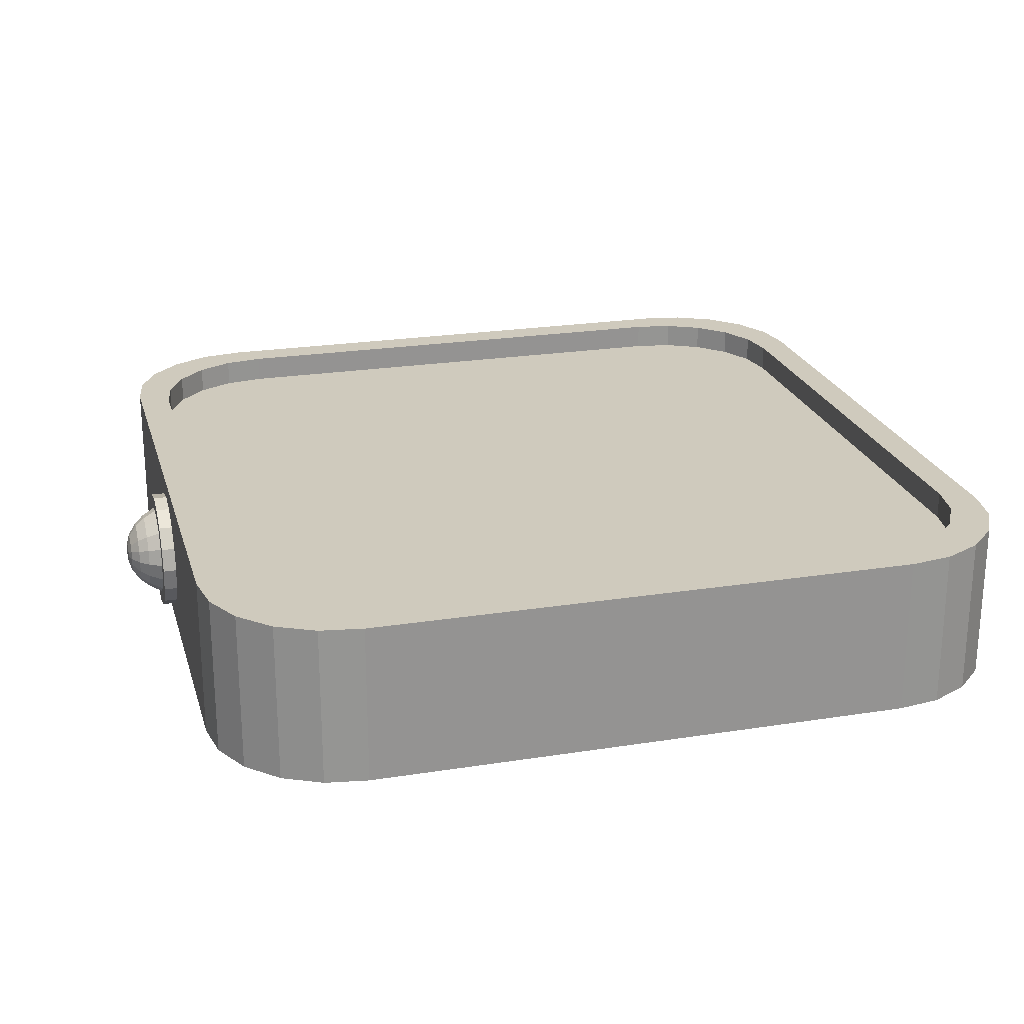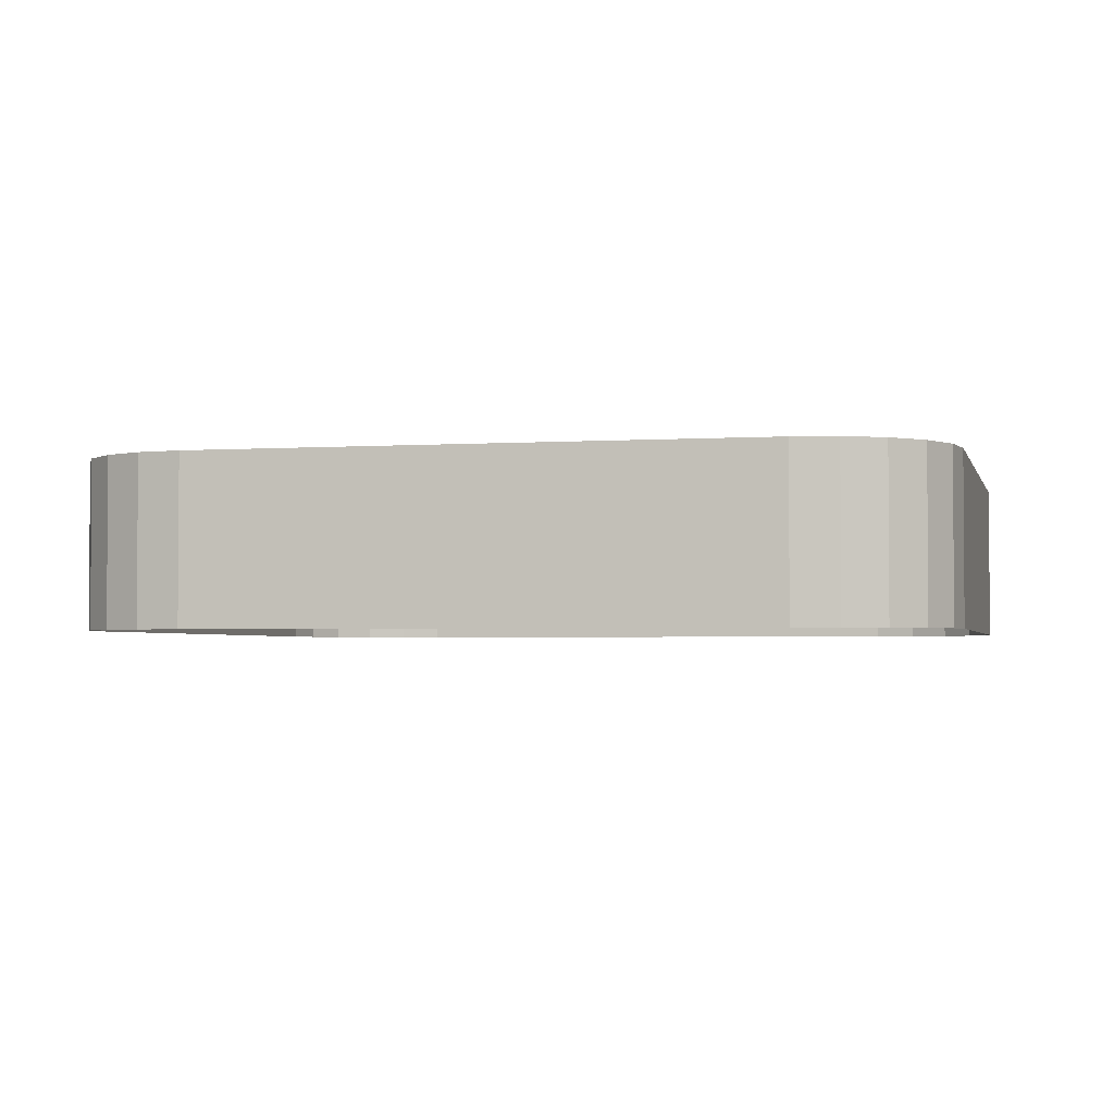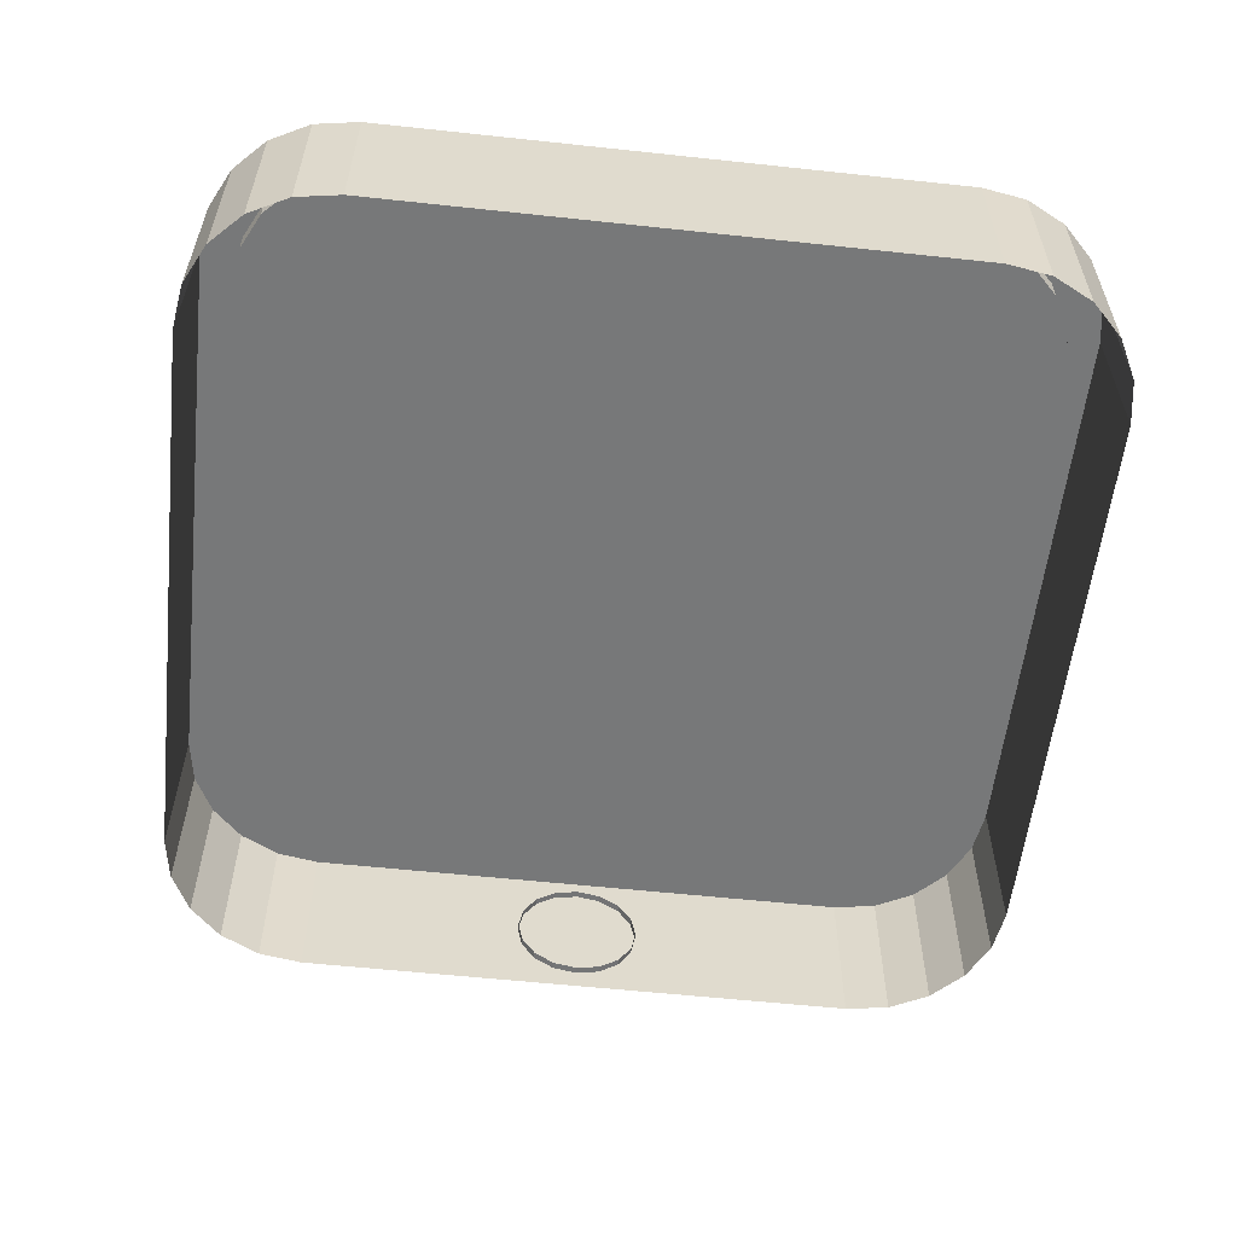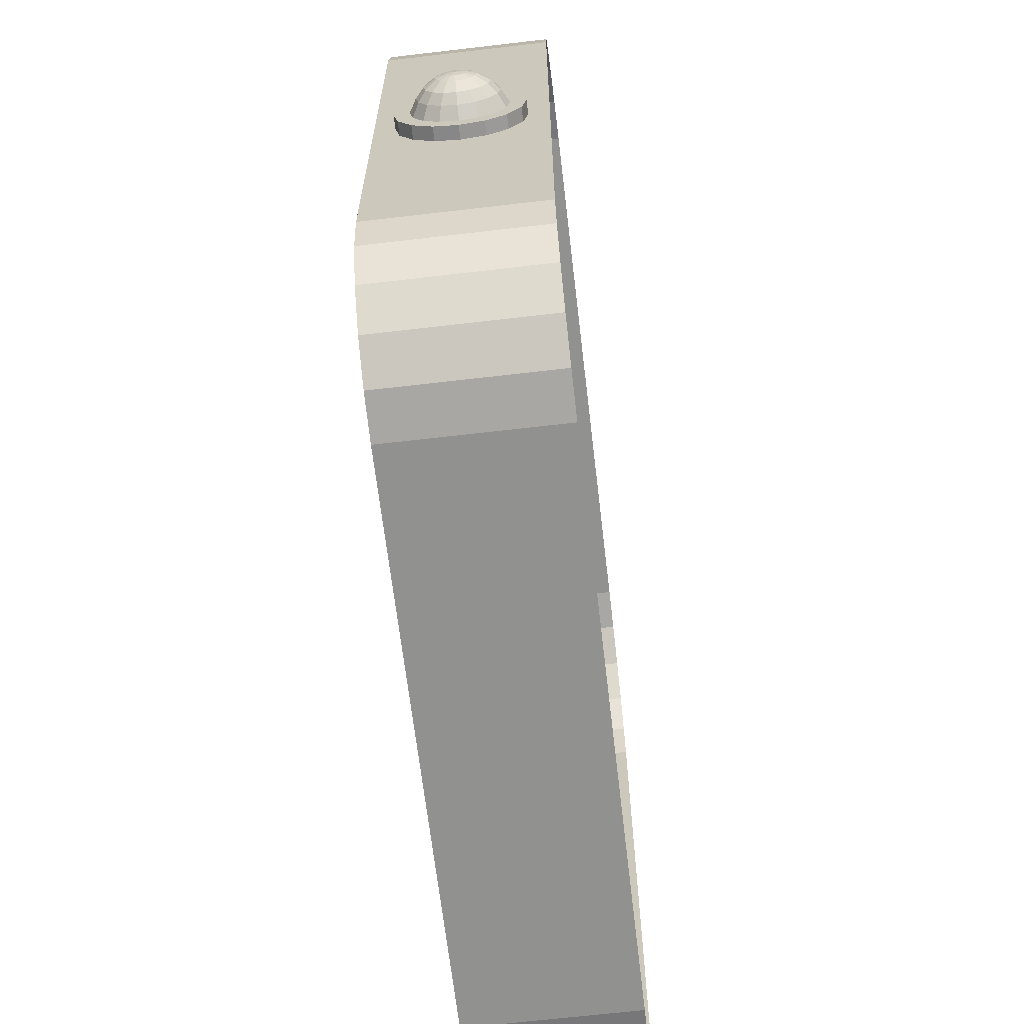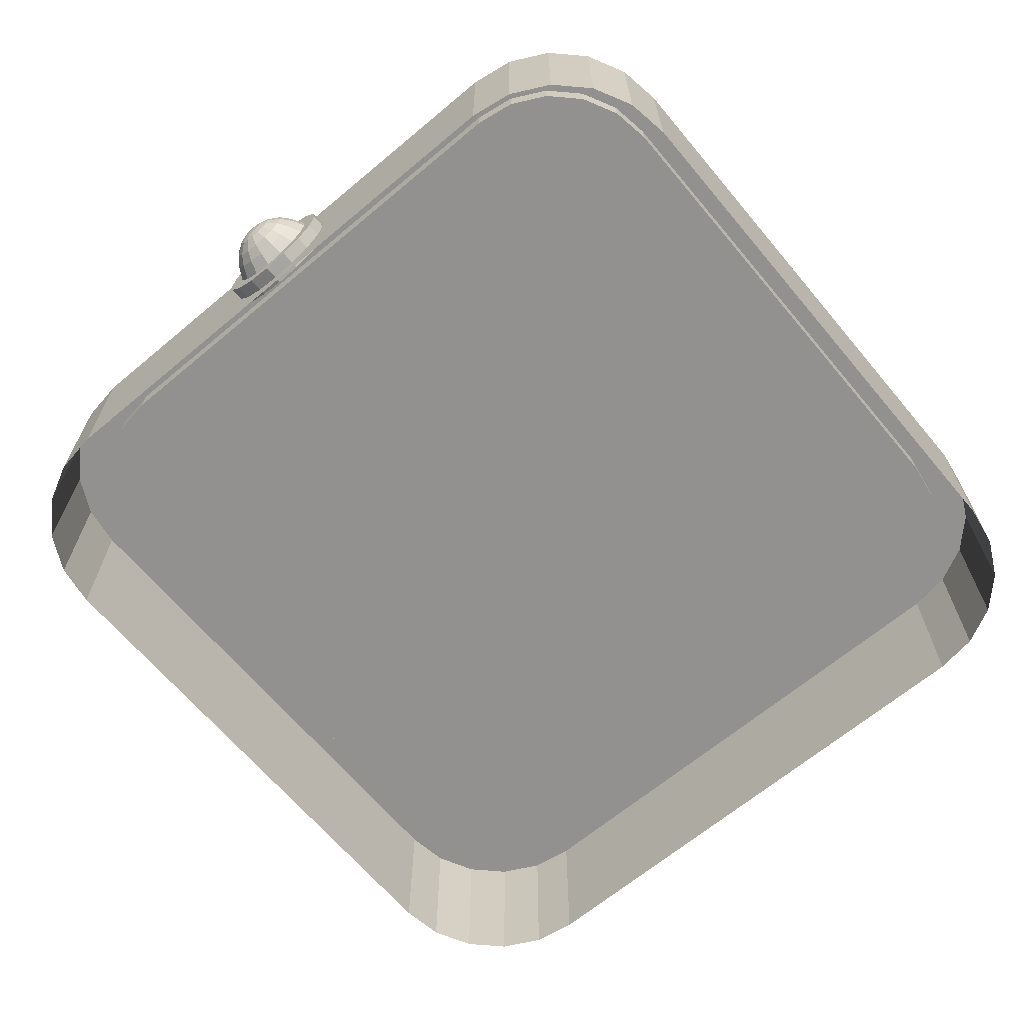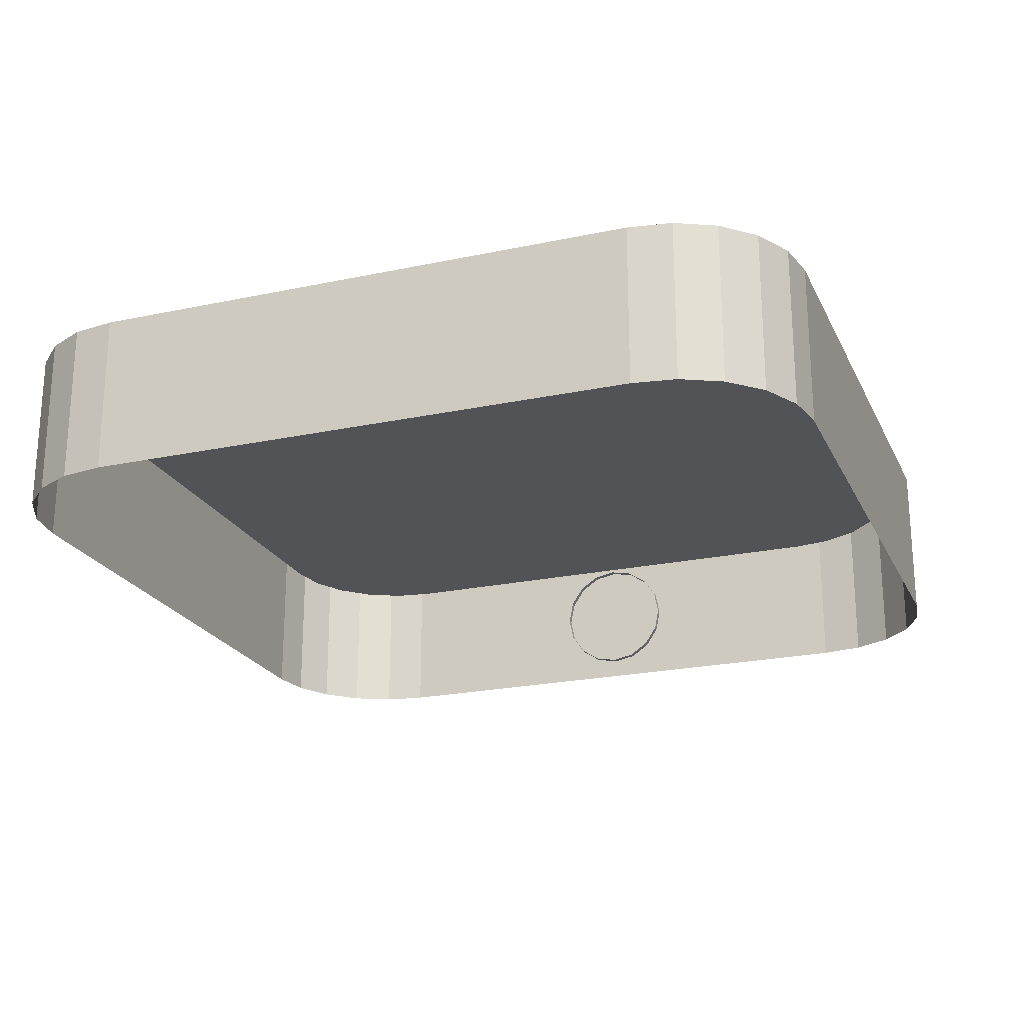
<metadata>
{"format":"obj","ext":"obj","renderer":"f3d","projection":"perspective","resolution":1024,"background":"white","views":[{"elev":23.0,"azim":-15.1,"up":"+Y"},{"elev":-2.6,"azim":13.3,"up":"+Y"},{"elev":-57.3,"azim":83.6,"up":"+Y"},{"elev":-66.0,"azim":-83.3,"up":"+Z"},{"elev":-66.1,"azim":-50.0,"up":"+Y"},{"elev":-22.2,"azim":110.3,"up":"+Y"}]}
</metadata>
<code>
o Cube
v 0.9221 0.3895 -0.6144
v 0.907 0.3895 -0.7095
v -0.9221 0.3895 0.6144
v -0.907 0.3895 0.7095
v -0.8633 0.3895 0.7952
v -0.7952 0.3895 0.8633
v -0.7095 0.3895 0.907
v -0.6144 0.3895 0.9221
v 1 0.3895 -0.6663
v 0.6663 0.3895 -1
v 0.9837 0.3895 -0.7694
v 0.9363 0.3895 -0.8624
v 0.8624 0.3895 -0.9363
v 0.7694 0.3895 -0.9837
v 0.6663 0.3895 1
v 1 0.3895 0.6663
v 0.7694 0.3895 0.9837
v 0.8624 0.3895 0.9363
v 0.9363 0.3895 0.8624
v 0.9837 0.3895 0.7694
v -0.6663 0.3895 -1
v -1 0.3895 -0.6663
v -0.7694 0.3895 -0.9837
v -0.8624 0.3895 -0.9363
v -0.9363 0.3895 -0.8624
v -0.9837 0.3895 -0.7694
v -1 0.3895 0.6663
v -0.6663 0.3895 1
v -0.9837 0.3895 0.7694
v -0.9363 0.3895 0.8624
v -0.8624 0.3895 0.9363
v -0.7694 0.3895 0.9837
v 0.6663 0 -1
v 1 0 -0.6663
v 0.7694 0 -0.9837
v 0.8624 0 -0.9363
v 0.9363 0 -0.8624
v 0.9837 0 -0.7694
v -0.6663 0 1
v -1 0 0.6663
v -0.7694 0 0.9837
v -0.8624 0 0.9363
v -0.9363 0 0.8624
v -0.9837 0 0.7694
v 1 0 0.6663
v 0.6663 0 1
v 0.9837 0 0.7694
v 0.9363 0 0.8624
v 0.8624 0 0.9363
v 0.7694 0 0.9837
v -1 0 -0.6663
v -0.6663 0 -1
v -0.9837 0 -0.7694
v -0.9363 0 -0.8624
v -0.8624 0 -0.9363
v -0.7694 0 -0.9837
v 0.8633 0.3895 -0.7952
v 0.7952 0.3895 -0.8633
v 0.7095 0.3895 -0.907
v 0.6144 0.3895 -0.9221
v 0.7095 0.3895 0.907
v 0.6144 0.3895 0.9221
v 0.7952 0.3895 0.8633
v 0.8633 0.3895 0.7952
v 0.907 0.3895 0.7095
v 0.9221 0.3895 0.6144
v -0.7095 0.3895 -0.907
v -0.6144 0.3895 -0.9221
v -0.7952 0.3895 -0.8633
v -0.8633 0.3895 -0.7952
v -0.907 0.3895 -0.7095
v -0.9221 0.3895 -0.6144
v -0.907 0.3247 0.7095
v -0.9221 0.3247 0.6144
v 0.7095 0.3247 -0.907
v 0.7952 0.3247 -0.8633
v 0.7952 0.3247 0.8633
v 0.7095 0.3247 0.907
v 0.8633 0.3247 -0.7952
v 0.907 0.3247 -0.7095
v 0.6144 0.3247 0.9221
v 0.6144 0.3247 -0.9221
v 0.9221 0.3247 -0.6144
v -0.8633 0.3247 0.7952
v -0.7952 0.3247 0.8633
v -0.7095 0.3247 0.907
v -0.6144 0.3247 0.9221
v 0.8633 0.3247 0.7952
v 0.907 0.3247 0.7095
v 0.9221 0.3247 0.6144
v -0.7095 0.3247 -0.907
v -0.6144 0.3247 -0.9221
v -0.7952 0.3247 -0.8633
v -0.8633 0.3247 -0.7952
v -0.907 0.3247 -0.7095
v -0.9221 0.3247 -0.6144
v -0.984 0.1948 -0.1467
v -1.032 0.1386 -0.1355
v -0.984 0.2509 -0.1355
v -1.032 0.09105 -0.1037
v -0.984 0.2985 -0.1037
v -1.032 0.05926 -0.05613
v -0.984 0.3303 -0.05613
v -1.032 0.04809 -0
v -0.984 0.3414 -0
v -1.032 0.05926 0.05613
v -0.984 0.3303 0.05613
v -1.032 0.09105 0.1037
v -0.984 0.2985 0.1037
v -1.032 0.1386 0.1355
v -0.984 0.2509 0.1355
v -1.032 0.1948 0.1467
v -0.984 0.1948 0.1467
v -1.032 0.2509 0.1355
v -0.984 0.1386 0.1355
v -1.032 0.2985 0.1037
v -0.984 0.09105 0.1037
v -1.032 0.3303 0.05613
v -0.984 0.05926 0.05613
v -1.032 0.3414 -0
v -0.984 0.04809 -0
v -1.032 0.3303 -0.05613
v -0.984 0.05926 -0.05613
v -1.032 0.2985 -0.1037
v -0.984 0.09105 -0.1037
v -1.032 0.2509 -0.1355
v -0.984 0.1386 -0.1355
v -1.032 0.1948 -0.1467
v -1.032 0.1523 -0.1026
v -1.032 0.1163 -0.0785
v -1.032 0.09219 -0.04249
v -1.032 0.08374 -0
v -1.032 0.09219 0.04249
v -1.032 0.1163 0.0785
v -1.032 0.1523 0.1026
v -1.032 0.1948 0.111
v -1.032 0.2373 0.1026
v -1.032 0.2733 0.0785
v -1.032 0.2973 0.04249
v -1.032 0.3058 -0
v -1.032 0.2973 -0.04249
v -1.032 0.2733 -0.0785
v -1.032 0.2373 -0.1026
v -1.032 0.1948 -0.111
v -1.11 0.1855 -0.02243
v -1.11 0.1776 -0.01716
v -1.11 0.1723 -0.009289
v -1.11 0.1705 -0
v -1.11 0.1723 0.009289
v -1.11 0.1776 0.01716
v -1.11 0.1855 0.02243
v -1.11 0.1948 0.02427
v -1.11 0.2041 0.02243
v -1.11 0.2119 0.01716
v -1.11 0.2172 0.009289
v -1.11 0.219 -0
v -1.11 0.2172 -0.009289
v -1.11 0.2119 -0.01716
v -1.11 0.2041 -0.02243
v -1.11 0.1948 -0.02427
v -1.063 0.1948 0.09367
v -1.086 0.1948 0.0742
v -1.104 0.1948 0.04596
v -1.104 0.1772 0.04246
v -1.086 0.1664 0.06856
v -1.063 0.1589 0.08654
v -1.063 0.1589 -0.08654
v -1.086 0.1664 -0.06856
v -1.104 0.1772 -0.04246
v -1.104 0.1948 -0.04596
v -1.086 0.1948 -0.0742
v -1.063 0.1948 -0.09367
v -1.104 0.2124 -0.04246
v -1.086 0.2232 -0.06856
v -1.063 0.2306 -0.08654
v -1.063 0.2306 0.08654
v -1.086 0.2232 0.06856
v -1.104 0.2124 0.04246
v -1.063 0.1285 -0.06624
v -1.086 0.1423 -0.05247
v -1.104 0.1623 -0.0325
v -1.063 0.261 0.06624
v -1.086 0.2472 0.05247
v -1.104 0.2273 0.0325
v -1.063 0.1082 -0.03585
v -1.086 0.1262 -0.0284
v -1.104 0.1523 -0.01759
v -1.063 0.2813 0.03585
v -1.086 0.2633 0.0284
v -1.104 0.2372 0.01759
v -1.063 0.1011 -0
v -1.086 0.1206 -0
v -1.104 0.1488 -0
v -1.063 0.2884 -0
v -1.086 0.269 -0
v -1.104 0.2407 -0
v -1.063 0.1082 0.03585
v -1.086 0.1262 0.0284
v -1.104 0.1523 0.01759
v -1.063 0.2813 -0.03585
v -1.086 0.2633 -0.0284
v -1.104 0.2372 -0.01759
v -1.063 0.1285 0.06624
v -1.086 0.1423 0.05247
v -1.104 0.1623 0.0325
v -1.063 0.261 -0.06624
v -1.086 0.2472 -0.05247
v -1.104 0.2273 -0.0325
v -1.113 0.1948 -0
f 52 21 10 33
f 40 27 22 51
f 8 62 81 87
f 28 15 62 8
f 46 15 28 39
f 39 28 32 41
f 41 32 31 42
f 42 31 30 43
f 43 30 29 44
f 44 29 27 40
f 9 34 38 11
f 11 38 37 12
f 12 37 36 13
f 13 36 35 14
f 14 35 33 10
f 15 46 50 17
f 17 50 49 18
f 18 49 48 19
f 19 48 47 20
f 20 47 45 16
f 21 52 56 23
f 23 56 55 24
f 24 55 54 25
f 25 54 53 26
f 26 53 51 22
f 34 9 16 45
f 26 22 72 71
f 32 28 8 7
f 18 19 64 63
f 15 17 61 62
f 24 25 70 69
f 21 23 67 68
f 29 30 5 4
f 13 14 59 58
f 19 20 65 64
f 31 32 7 6
f 11 12 57 2
f 16 9 1 66
f 25 26 71 70
f 17 18 63 61
f 27 29 4 3
f 10 21 68 60
f 14 10 60 59
f 23 24 69 67
f 22 27 3 72
f 20 16 66 65
f 30 31 6 5
f 12 13 58 57
f 9 11 2 1
f 83 80 79 76 75 82 92 91 93 94 95 96 74 73 84 85 86 87 81 78 77 88 89 90
f 67 69 93 91
f 1 2 80 83
f 3 4 73 74
f 69 70 94 93
f 4 5 84 73
f 58 59 75 76
f 70 71 95 94
f 5 6 85 84
f 61 63 77 78
f 71 72 96 95
f 6 7 86 85
f 63 64 88 77
f 2 57 79 80
f 66 1 83 90
f 64 65 89 88
f 7 8 87 86
f 62 61 78 81
f 60 68 92 82
f 65 66 90 89
f 59 60 82 75
f 72 3 74 96
f 68 67 91 92
f 57 58 76 79
f 117 115 110 108
f 125 123 102 100
f 103 101 124 122
f 111 109 116 114
f 119 117 108 106
f 127 125 100 98
f 105 103 122 120
f 113 111 114 112
f 121 119 106 104
f 99 97 128 126
f 97 127 98 128
f 107 105 120 118
f 115 113 112 110
f 123 121 104 102
f 101 99 126 124
f 109 107 118 116
f 100 102 131 130
f 108 110 135 134
f 116 118 139 138
f 124 126 143 142
f 102 104 132 131
f 110 112 136 135
f 118 120 140 139
f 128 98 129 144
f 126 128 144 143
f 104 106 133 132
f 112 114 137 136
f 120 122 141 140
f 98 100 130 129
f 106 108 134 133
f 114 116 138 137
f 122 124 142 141
f 164 163 152 151
f 170 169 145 160
f 173 170 160 159
f 163 178 153 152
f 169 181 146 145
f 178 184 154 153
f 181 187 147 146
f 184 190 155 154
f 187 193 148 147
f 190 196 156 155
f 193 199 149 148
f 196 202 157 156
f 199 205 150 149
f 202 208 158 157
f 205 164 151 150
f 208 173 159 158
f 142 143 175 206
f 206 175 174 207
f 207 174 173 208
f 134 135 166 203
f 203 166 165 204
f 204 165 164 205
f 141 142 206 200
f 200 206 207 201
f 201 207 208 202
f 133 134 203 197
f 197 203 204 198
f 198 204 205 199
f 140 141 200 194
f 194 200 201 195
f 195 201 202 196
f 132 133 197 191
f 191 197 198 192
f 192 198 199 193
f 139 140 194 188
f 188 194 195 189
f 189 195 196 190
f 131 132 191 185
f 185 191 192 186
f 186 192 193 187
f 138 139 188 182
f 182 188 189 183
f 183 189 190 184
f 130 131 185 179
f 179 185 186 180
f 180 186 187 181
f 137 138 182 176
f 176 182 183 177
f 177 183 184 178
f 129 130 179 167
f 167 179 180 168
f 168 180 181 169
f 136 137 176 161
f 161 176 177 162
f 162 177 178 163
f 143 144 172 175
f 175 172 171 174
f 174 171 170 173
f 144 129 167 172
f 172 167 168 171
f 171 168 169 170
f 135 136 161 166
f 166 161 162 165
f 165 162 163 164
f 156 157 209
f 149 150 209
f 157 158 209
f 150 151 209
f 158 159 209
f 151 152 209
f 160 145 209
f 159 160 209
f 152 153 209
f 145 146 209
f 153 154 209
f 146 147 209
f 154 155 209
f 147 148 209
f 155 156 209
f 148 149 209

</code>
